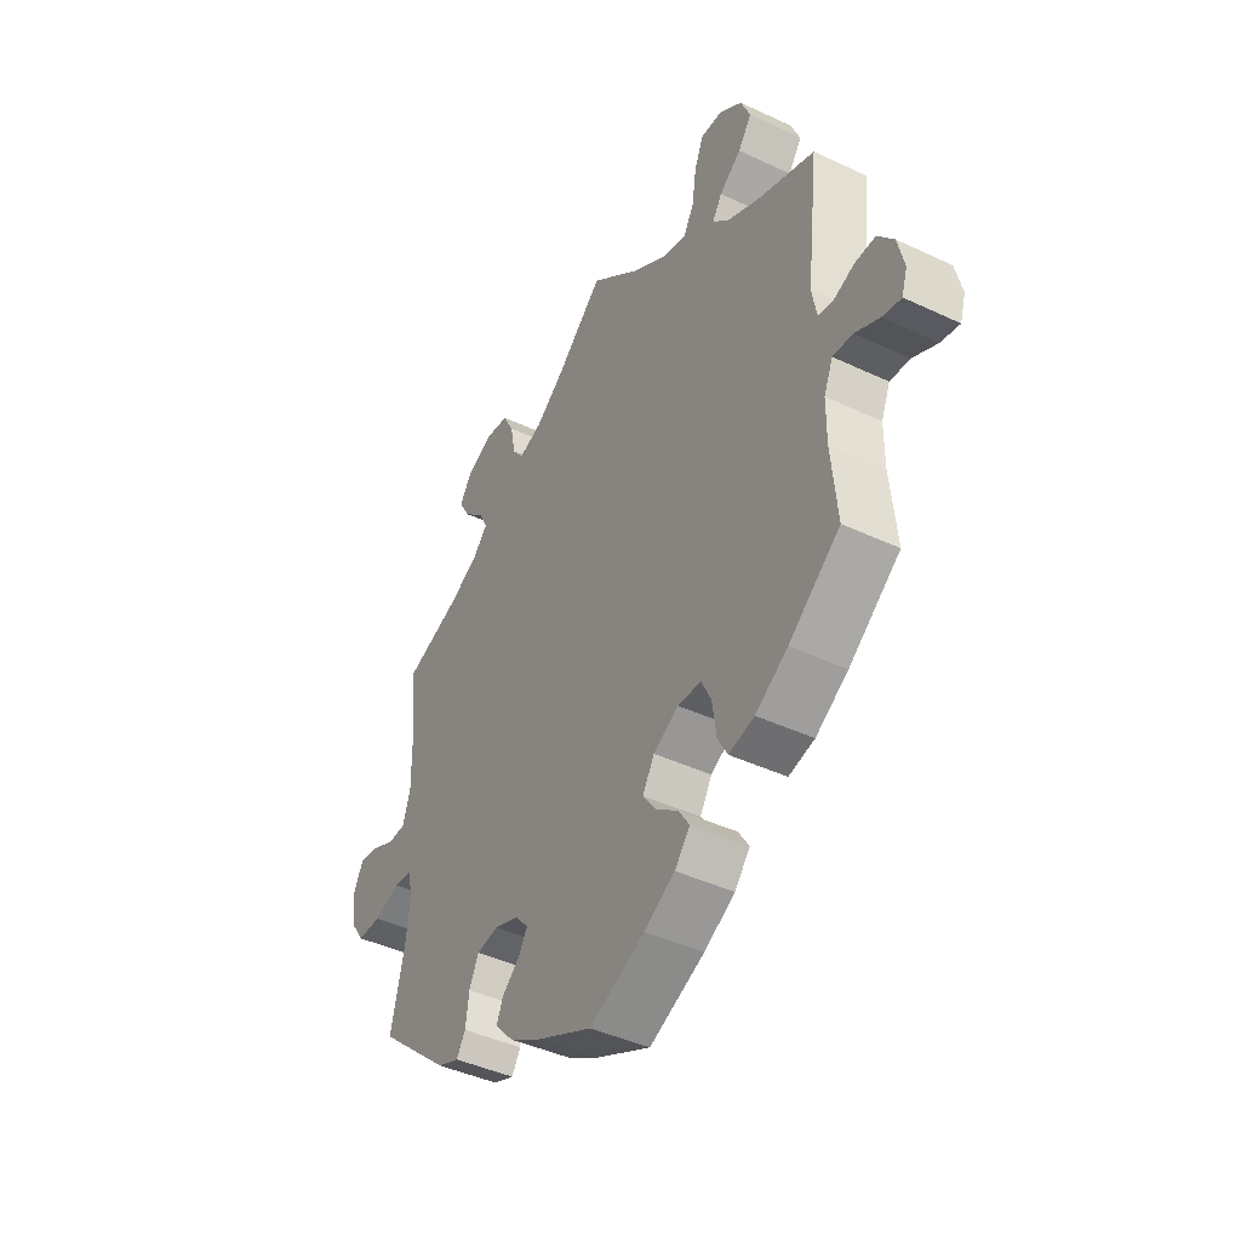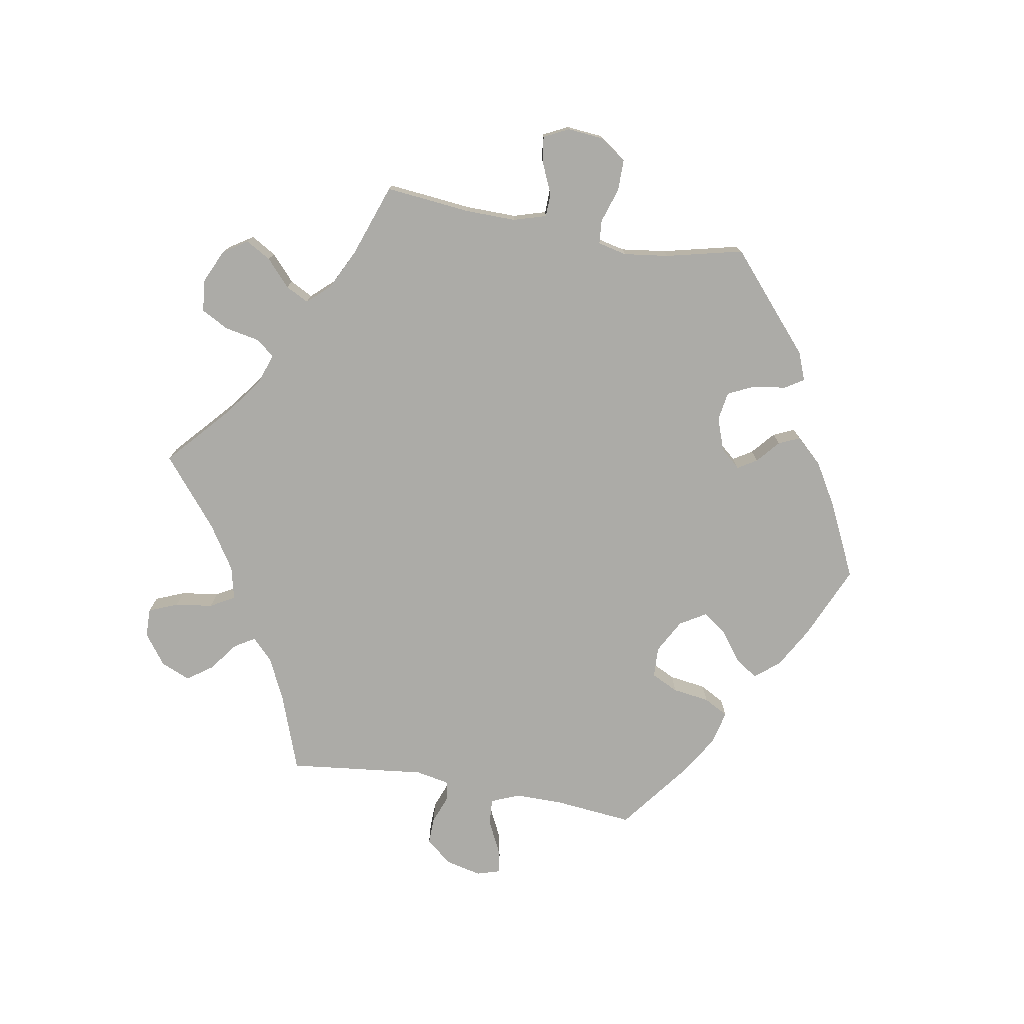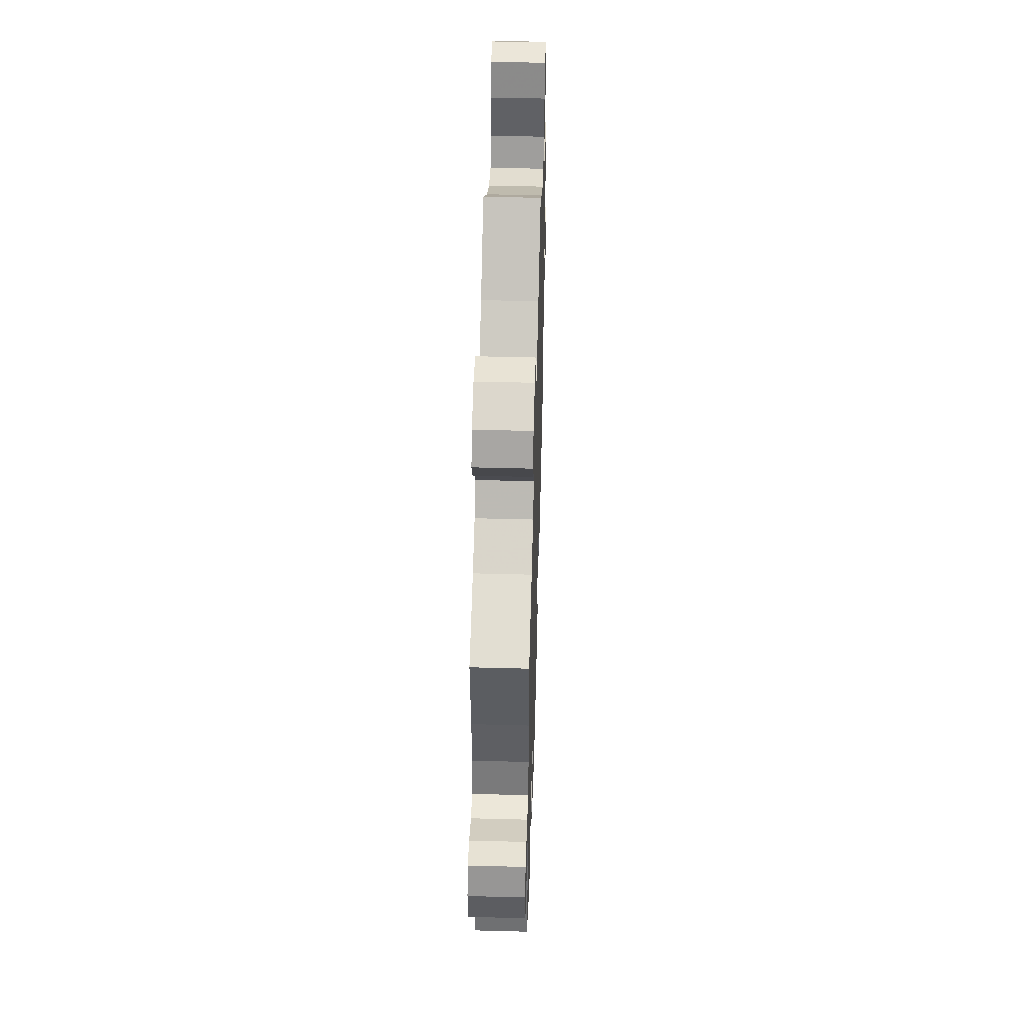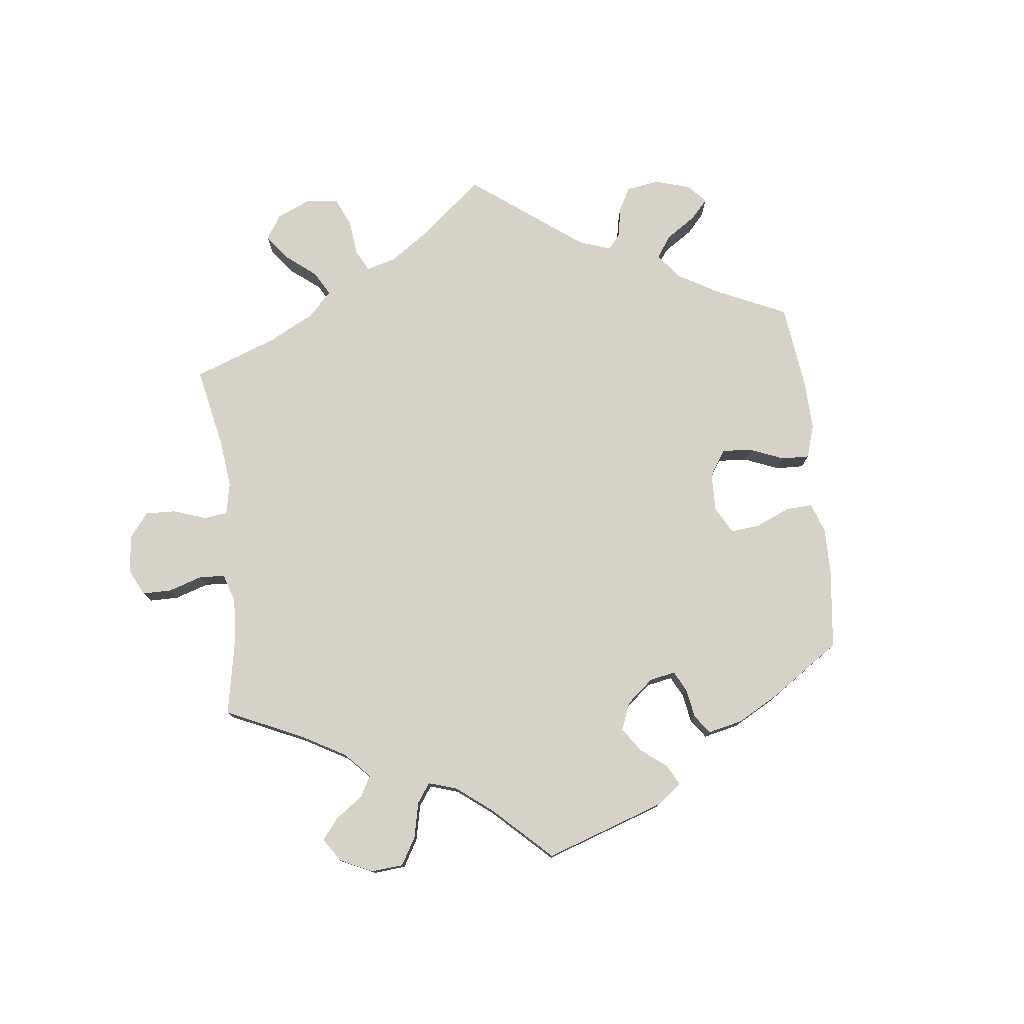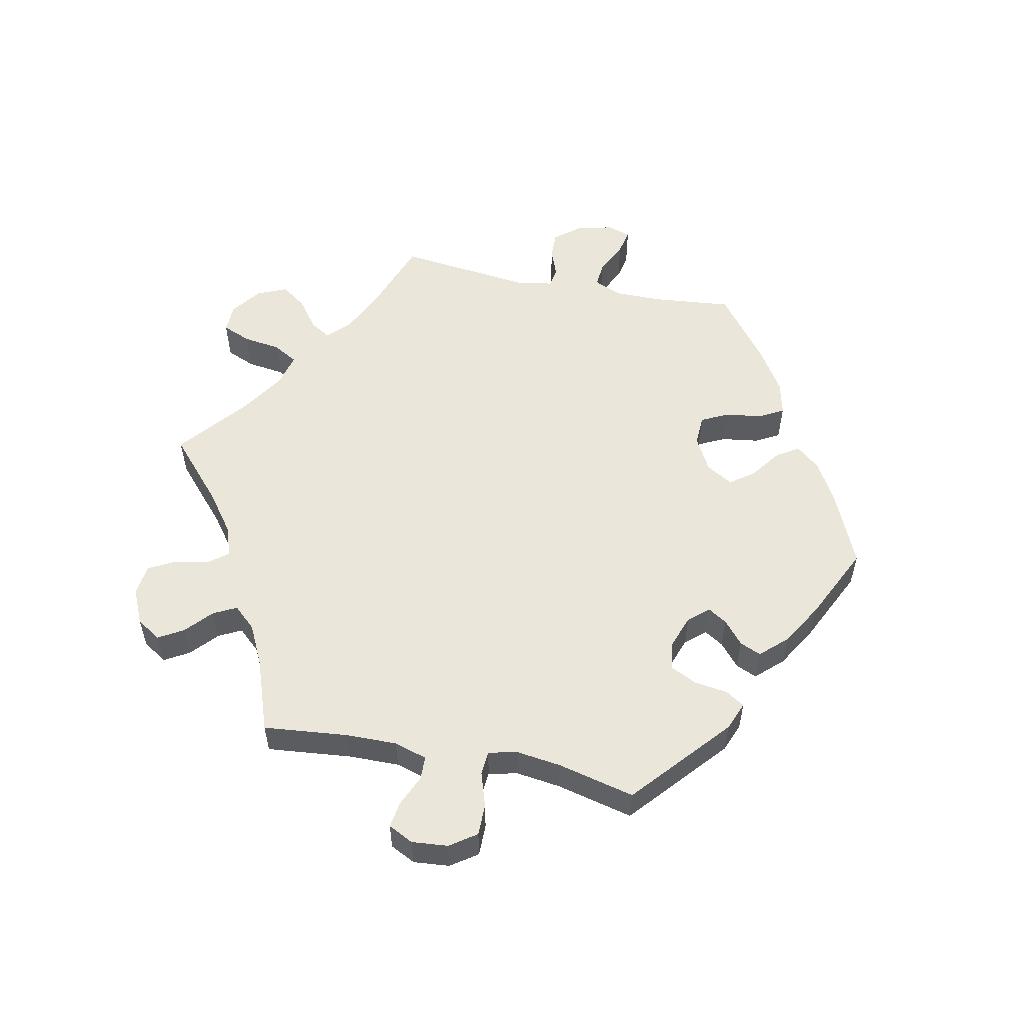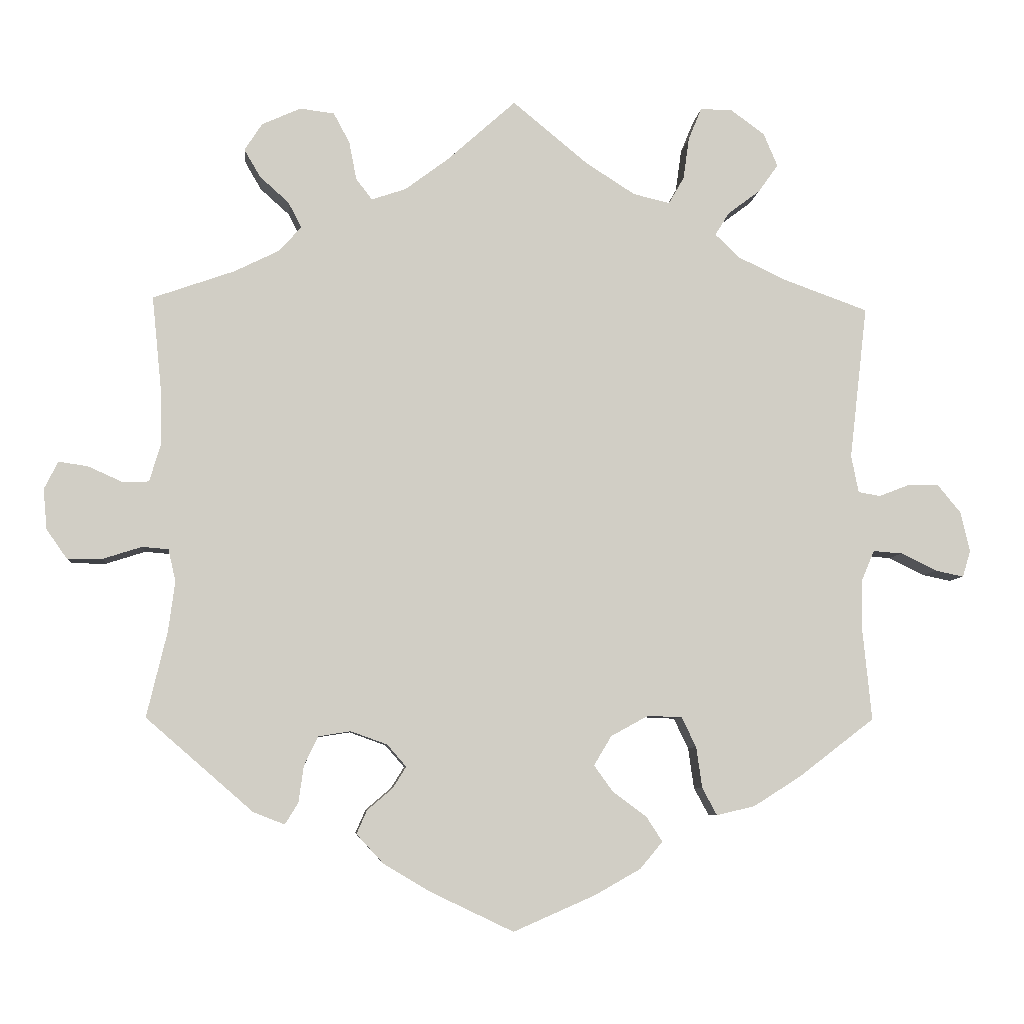
<metadata>
{"format":"obj","ext":"obj","renderer":"f3d","projection":"perspective","resolution":1024,"background":"white","views":[{"elev":-42.6,"azim":-119.3,"up":"+Z"},{"elev":-76.2,"azim":80.0,"up":"+Y"},{"elev":48.4,"azim":91.7,"up":"+Z"},{"elev":77.7,"azim":113.6,"up":"+Y"},{"elev":55.0,"azim":101.6,"up":"+Y"},{"elev":-6.5,"azim":174.9,"up":"+Z"}]}
</metadata>
<code>
v -0.385 0.07 0.331
v -0.32 0.07 0.362
v -0.287 0.07 0.394
v -0.306 0.07 0.425
v -0.35 0.07 0.458
v -0.377 0.07 0.496
v -0.358 0.07 0.541
v -0.312 0.07 0.575
v -0.268 0.07 0.576
v -0.25 0.07 0.532
v -0.242 0.07 0.475
v -0.221 0.07 0.438
v -0.171 0.07 0.45
v -0.104 0.07 0.493
v -0.001 0.07 0.578
v 0.093 0.07 0.494
v 0.152 0.07 0.45
v 0.199 0.07 0.434
v 0.221 0.07 0.463
v 0.231 0.07 0.515
v 0.253 0.07 0.556
v 0.3 0.07 0.562
v 0.353 0.07 0.538
v 0.377 0.07 0.501
v 0.355 0.07 0.463
v 0.315 0.07 0.427
v 0.297 0.07 0.392
v 0.328 0.07 0.358
v 0.389 0.07 0.328
v 0.5 0.07 0.289
v 0.487 0.07 0.16
v 0.486 0.07 0.083
v 0.501 0.07 0.033
v 0.537 0.07 0.032
v 0.584 0.07 0.053
v 0.624 0.07 0.059
v 0.643 0.07 0.021
v 0.638 0.07 -0.034
v 0.61 0.07 -0.074
v 0.562 0.07 -0.074
v 0.509 0.07 -0.057
v 0.473 0.07 -0.06
v 0.463 0.07 -0.104
v 0.472 0.07 -0.172
v 0.5 0.07 -0.289
v 0.354 0.07 -0.416
v 0.311 0.07 -0.433
v 0.293 0.07 -0.404
v 0.286 0.07 -0.354
v 0.267 0.07 -0.314
v 0.223 0.07 -0.307
v 0.173 0.07 -0.325
v 0.147 0.07 -0.355
v 0.165 0.07 -0.384
v 0.2 0.07 -0.414
v 0.214 0.07 -0.446
v 0.177 0.07 -0.486
v 0.113 0.07 -0.524
v 0 0.07 -0.578
v -0.112 0.07 -0.529
v -0.174 0.07 -0.494
v -0.205 0.07 -0.457
v -0.183 0.07 -0.423
v -0.137 0.07 -0.389
v -0.111 0.07 -0.353
v -0.135 0.07 -0.313
v -0.186 0.07 -0.285
v -0.233 0.07 -0.287
v -0.253 0.07 -0.328
v -0.261 0.07 -0.384
v -0.281 0.07 -0.421
v -0.333 0.07 -0.409
v -0.398 0.07 -0.368
v -0.501 0.07 -0.289
v -0.489 0.07 -0.168
v -0.489 0.07 -0.097
v -0.507 0.07 -0.054
v -0.547 0.07 -0.057
v -0.596 0.07 -0.081
v -0.634 0.07 -0.089
v -0.645 0.07 -0.053
v -0.632 0.07 0.002
v -0.6 0.07 0.041
v -0.559 0.07 0.04
v -0.517 0.07 0.024
v -0.487 0.07 0.029
v -0.477 0.07 0.08
v -0.501 0.07 0.289
v -0.385 0 0.331
v -0.32 0 0.362
v -0.287 0 0.394
v -0.306 0 0.425
v -0.35 0 0.458
v -0.377 0 0.496
v -0.358 0 0.541
v -0.312 0 0.575
v -0.268 0 0.576
v -0.25 0 0.532
v -0.242 0 0.475
v -0.221 0 0.438
v -0.171 0 0.45
v -0.104 0 0.493
v -0.001 0 0.578
v 0.093 0 0.494
v 0.152 0 0.45
v 0.199 0 0.434
v 0.221 0 0.463
v 0.231 0 0.515
v 0.253 0 0.556
v 0.3 0 0.562
v 0.353 0 0.538
v 0.377 0 0.501
v 0.355 0 0.463
v 0.315 0 0.427
v 0.297 0 0.392
v 0.328 0 0.358
v 0.389 0 0.328
v 0.5 0 0.289
v 0.487 0 0.16
v 0.486 0 0.083
v 0.501 0 0.033
v 0.537 0 0.032
v 0.584 0 0.053
v 0.624 0 0.059
v 0.643 0 0.021
v 0.638 0 -0.034
v 0.61 0 -0.074
v 0.562 0 -0.074
v 0.509 0 -0.057
v 0.473 0 -0.06
v 0.463 0 -0.104
v 0.472 0 -0.172
v 0.5 0 -0.289
v 0.354 0 -0.416
v 0.311 0 -0.433
v 0.293 0 -0.404
v 0.286 0 -0.354
v 0.267 0 -0.314
v 0.223 0 -0.307
v 0.173 0 -0.325
v 0.147 0 -0.355
v 0.165 0 -0.384
v 0.2 0 -0.414
v 0.214 0 -0.446
v 0.177 0 -0.486
v 0.113 0 -0.524
v 0 0 -0.578
v -0.112 0 -0.529
v -0.174 0 -0.494
v -0.205 0 -0.457
v -0.183 0 -0.423
v -0.137 0 -0.389
v -0.111 0 -0.353
v -0.135 0 -0.313
v -0.186 0 -0.285
v -0.233 0 -0.287
v -0.253 0 -0.328
v -0.261 0 -0.384
v -0.281 0 -0.421
v -0.333 0 -0.409
v -0.398 0 -0.368
v -0.501 0 -0.289
v -0.489 0 -0.168
v -0.489 0 -0.097
v -0.507 0 -0.054
v -0.547 0 -0.057
v -0.596 0 -0.081
v -0.634 0 -0.089
v -0.645 0 -0.053
v -0.632 0 0.002
v -0.6 0 0.041
v -0.559 0 0.04
v -0.517 0 0.024
v -0.487 0 0.029
v -0.477 0 0.08
v -0.501 0 0.289
f 87 88 1
f 86 87 1 2
f 82 83 84 85
f 82 85 86
f 81 82 86
f 78 79 80 81
f 77 78 81 86
f 76 77 86 2
f 72 73 74 75
f 69 70 71 72
f 68 69 72 75
f 67 68 75 76
f 61 62 63 64
f 61 64 65
f 60 61 65
f 59 60 65
f 58 59 65
f 57 58 65 66
f 54 55 56 57
f 53 54 57 66
f 46 47 48 49
f 44 45 46 49
f 43 44 49 50
f 42 43 50 51
f 38 39 40 41
f 38 41 42
f 37 38 42
f 34 35 36 37
f 33 34 37 42
f 32 33 42 51
f 29 30 31
f 28 29 31 32
f 27 28 32 51
f 23 24 25 26
f 23 26 27
f 22 23 27
f 19 20 21 22
f 18 19 22 27
f 17 18 27 51
f 14 15 16
f 13 14 16 17
f 12 13 17 51
f 8 9 10 11
f 8 11 12
f 4 5 6 7
f 3 4 7 8
f 67 76 2 3
f 52 53 66 67
f 12 51 52 67
f 3 8 12 67
f 89 176 175
f 90 89 175 174
f 173 172 171 170
f 174 173 170
f 174 170 169
f 169 168 167 166
f 174 169 166 165
f 90 174 165 164
f 163 162 161 160
f 160 159 158 157
f 163 160 157 156
f 164 163 156 155
f 152 151 150 149
f 153 152 149
f 153 149 148
f 153 148 147
f 153 147 146
f 154 153 146 145
f 145 144 143 142
f 154 145 142 141
f 137 136 135 134
f 137 134 133 132
f 138 137 132 131
f 139 138 131 130
f 129 128 127 126
f 130 129 126
f 130 126 125
f 125 124 123 122
f 130 125 122 121
f 139 130 121 120
f 119 118 117
f 120 119 117 116
f 139 120 116 115
f 114 113 112 111
f 115 114 111
f 115 111 110
f 110 109 108 107
f 115 110 107 106
f 139 115 106 105
f 104 103 102
f 105 104 102 101
f 139 105 101 100
f 99 98 97 96
f 100 99 96
f 95 94 93 92
f 96 95 92 91
f 91 90 164 155
f 155 154 141 140
f 155 140 139 100
f 155 100 96 91
f 1 89 90 2
f 2 90 91 3
f 3 91 92 4
f 4 92 93 5
f 5 93 94 6
f 6 94 95 7
f 7 95 96 8
f 8 96 97 9
f 9 97 98 10
f 10 98 99 11
f 11 99 100 12
f 12 100 101 13
f 13 101 102 14
f 14 102 103 15
f 15 103 104 16
f 16 104 105 17
f 17 105 106 18
f 18 106 107 19
f 19 107 108 20
f 20 108 109 21
f 21 109 110 22
f 22 110 111 23
f 23 111 112 24
f 24 112 113 25
f 25 113 114 26
f 26 114 115 27
f 27 115 116 28
f 28 116 117 29
f 29 117 118 30
f 30 118 119 31
f 31 119 120 32
f 32 120 121 33
f 33 121 122 34
f 34 122 123 35
f 35 123 124 36
f 36 124 125 37
f 37 125 126 38
f 38 126 127 39
f 39 127 128 40
f 40 128 129 41
f 41 129 130 42
f 42 130 131 43
f 43 131 132 44
f 44 132 133 45
f 45 133 134 46
f 46 134 135 47
f 47 135 136 48
f 48 136 137 49
f 49 137 138 50
f 50 138 139 51
f 51 139 140 52
f 52 140 141 53
f 53 141 142 54
f 54 142 143 55
f 55 143 144 56
f 56 144 145 57
f 57 145 146 58
f 58 146 147 59
f 59 147 148 60
f 60 148 149 61
f 61 149 150 62
f 62 150 151 63
f 63 151 152 64
f 64 152 153 65
f 65 153 154 66
f 66 154 155 67
f 67 155 156 68
f 68 156 157 69
f 69 157 158 70
f 70 158 159 71
f 71 159 160 72
f 72 160 161 73
f 73 161 162 74
f 74 162 163 75
f 75 163 164 76
f 76 164 165 77
f 77 165 166 78
f 78 166 167 79
f 79 167 168 80
f 80 168 169 81
f 81 169 170 82
f 82 170 171 83
f 83 171 172 84
f 84 172 173 85
f 85 173 174 86
f 86 174 175 87
f 87 175 176 88
f 88 176 89 1

</code>
